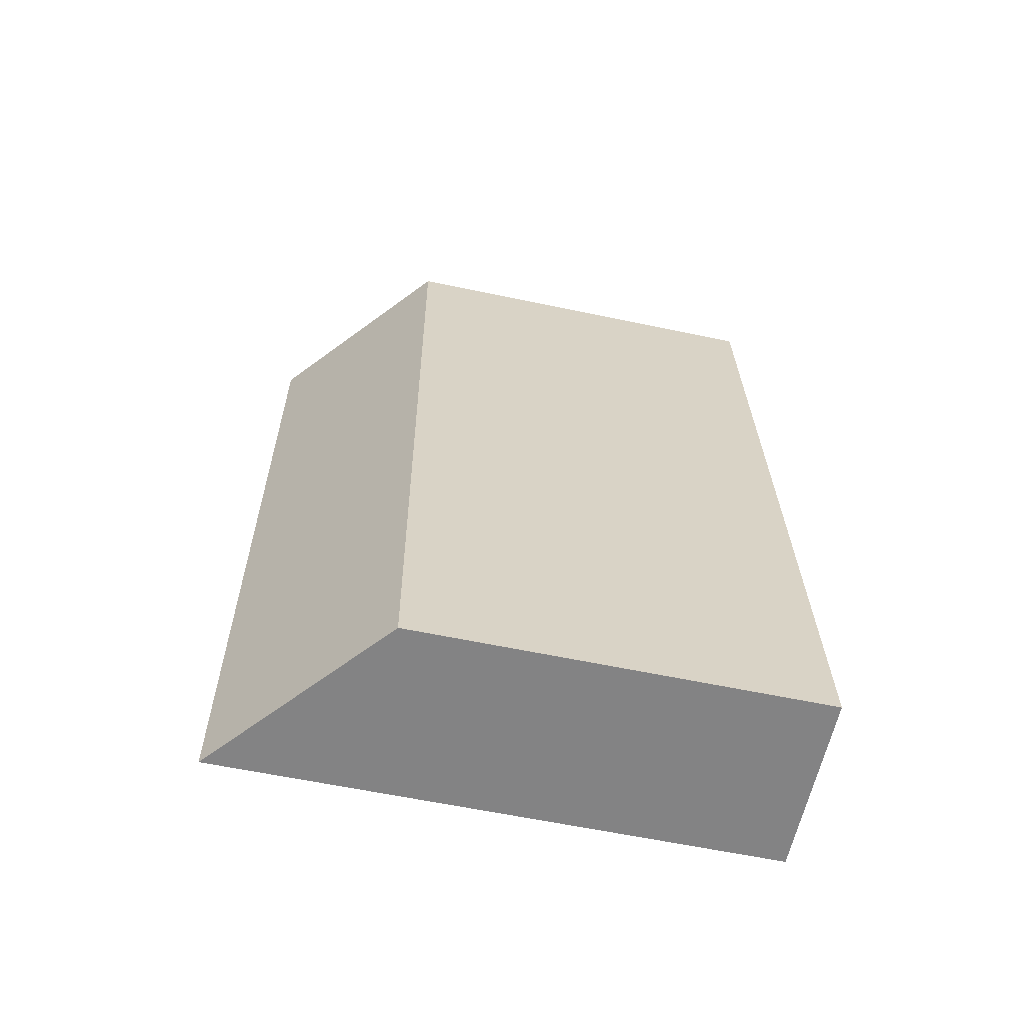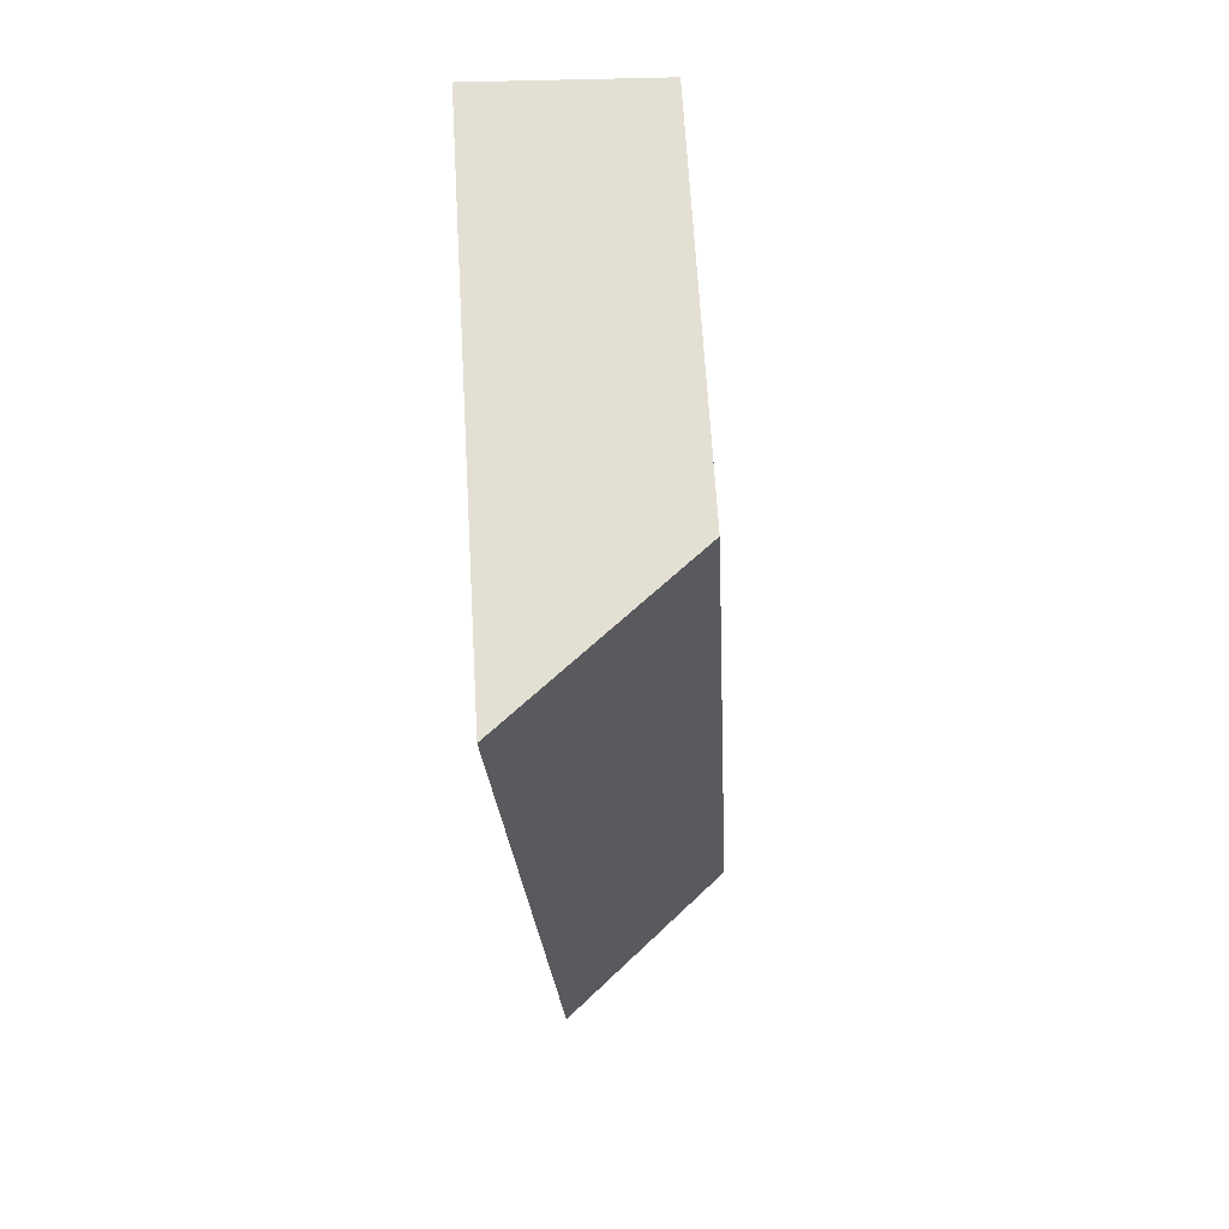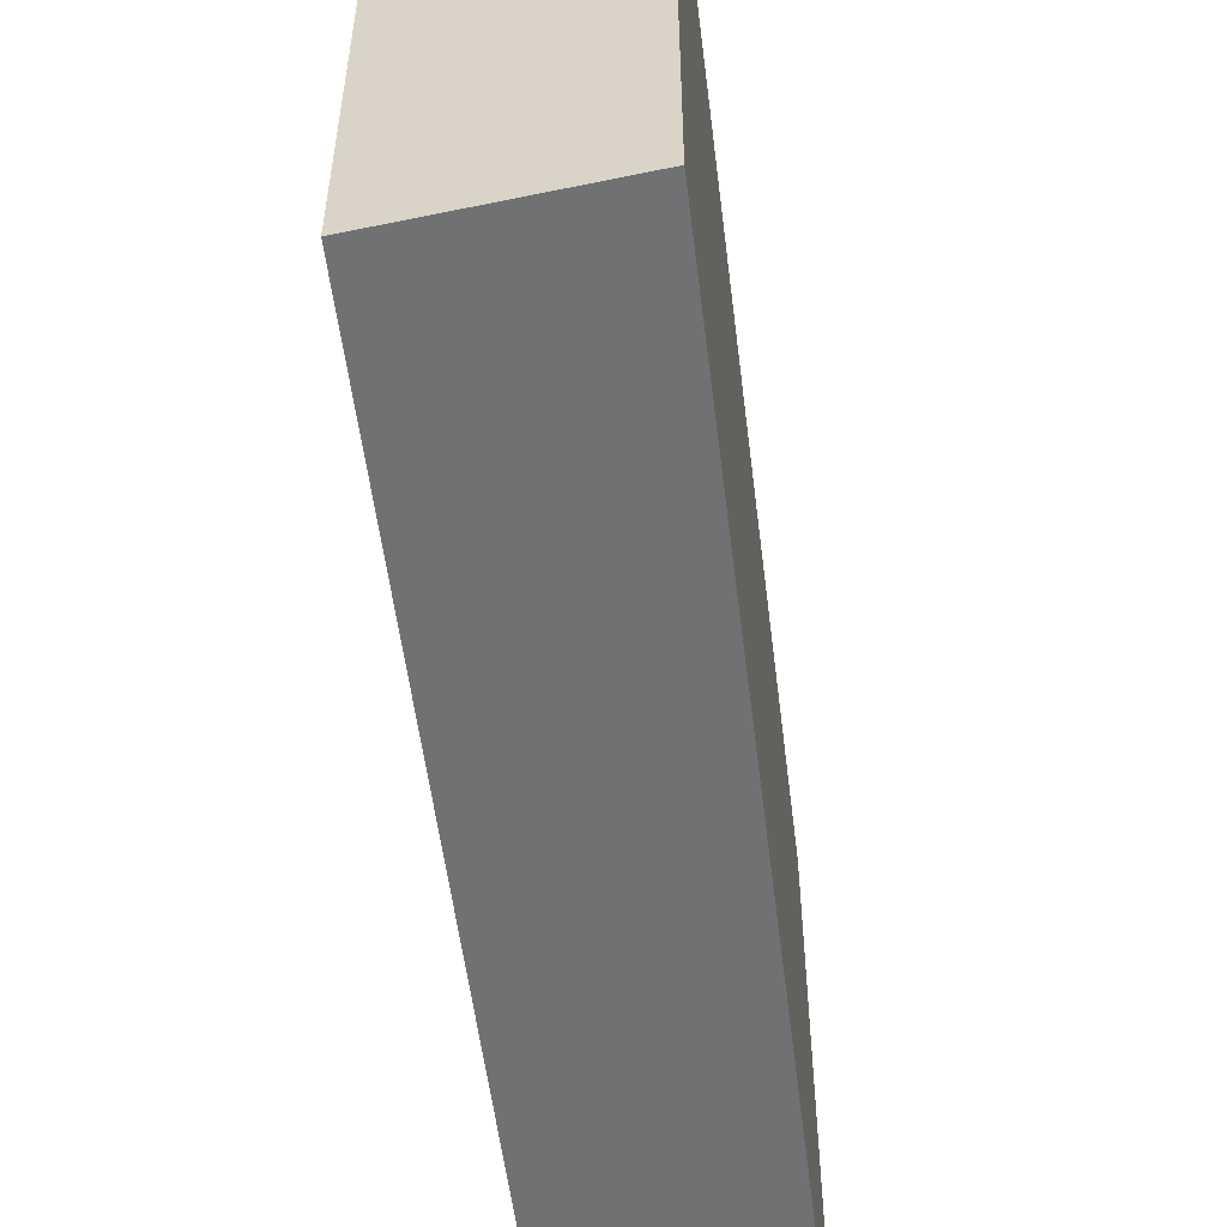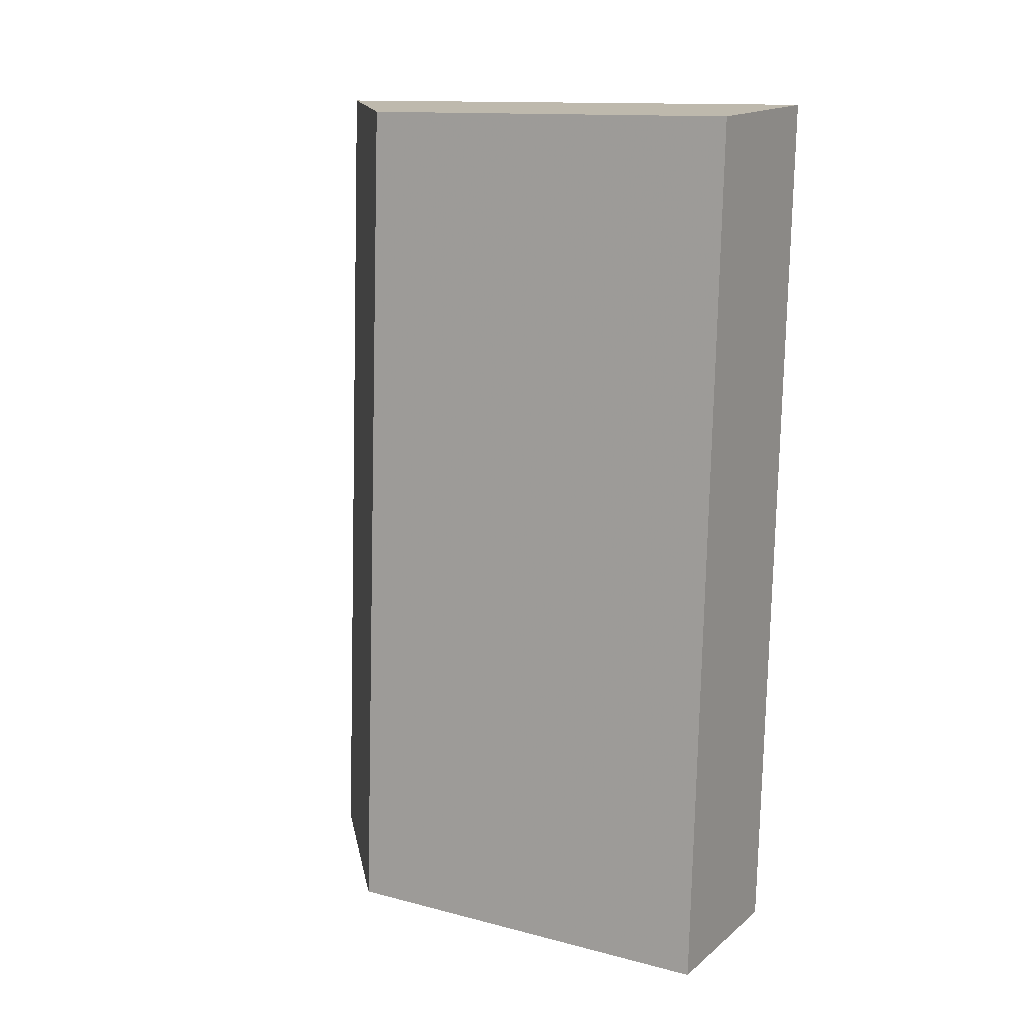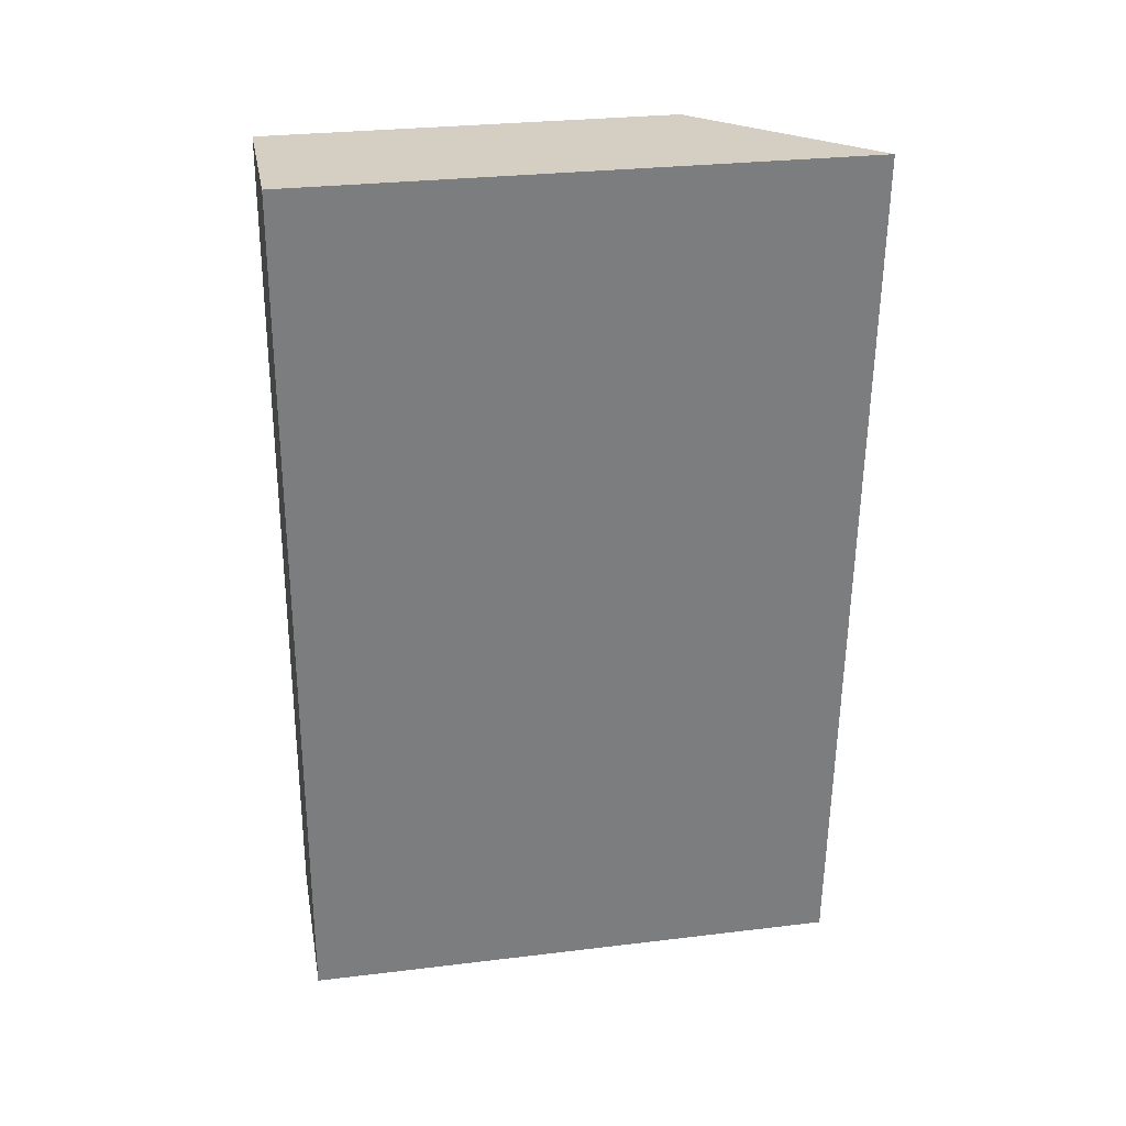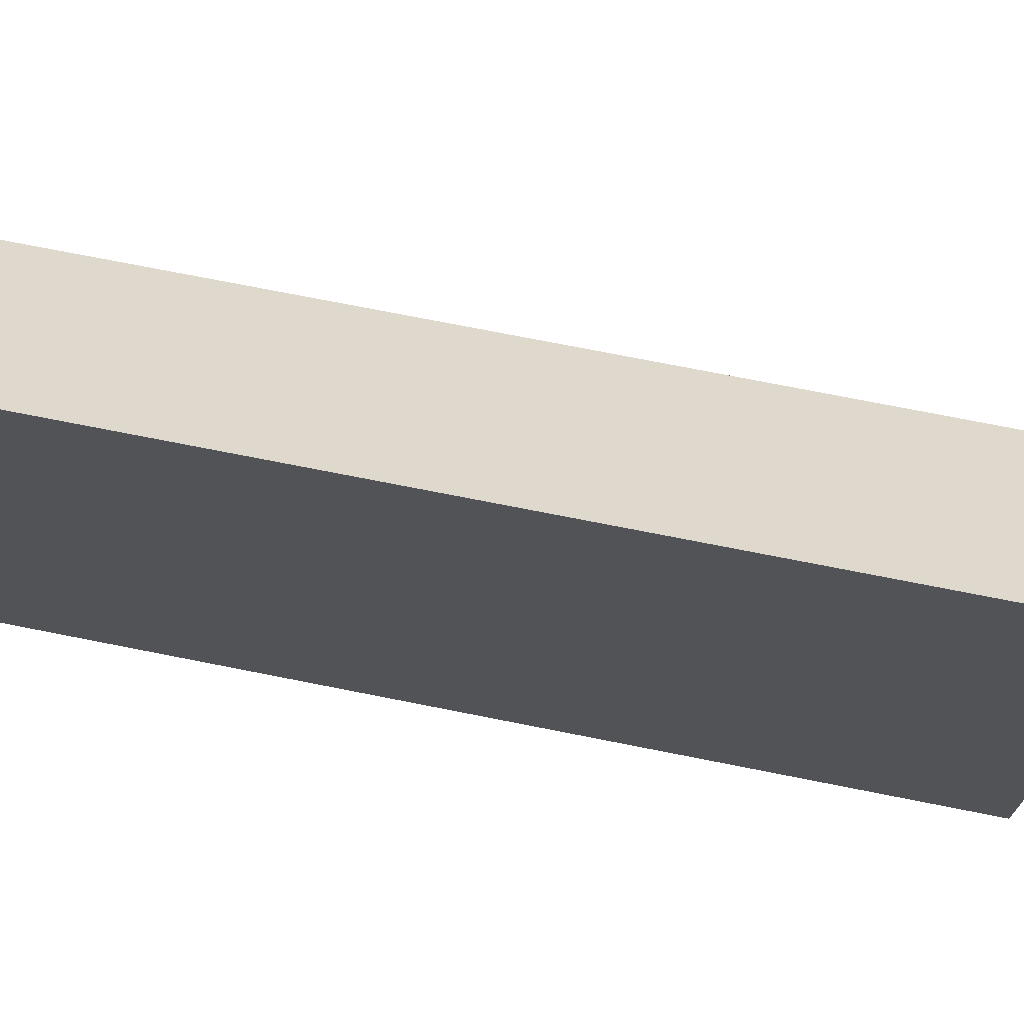
<metadata>
{"format":"obj","ext":"obj","renderer":"f3d","projection":"perspective","resolution":1024,"background":"white","views":[{"elev":-60.2,"azim":-102.2,"up":"+Z"},{"elev":67.2,"azim":176.6,"up":"+Z"},{"elev":-55.2,"azim":9.9,"up":"+Y"},{"elev":13.4,"azim":-59.8,"up":"+Z"},{"elev":28.5,"azim":79.7,"up":"+Z"},{"elev":71.0,"azim":104.2,"up":"+Y"}]}
</metadata>
<code>
v -0.1312 -0.03498 -3.917
v -0.144 -0.03498 -4.176
v -0.144 -0.1545 -4.176
v -0.1312 -0.1545 -3.917
v -0.144 -0.03498 -4.176
v -0.09066 0.009728 -4.177
v -0.09066 -0.1545 -4.177
v -0.144 -0.1545 -4.176
v -0.144 -0.1545 -4.176
v -0.09066 -0.1545 -4.177
v -0.07746 -0.1545 -3.914
v -0.1312 -0.1545 -3.917
v -0.07746 0.009975 -3.914
v -0.1312 -0.03498 -3.917
v -0.1312 -0.1545 -3.917
v -0.07746 -0.1545 -3.914
v -0.07746 0.009975 -3.914
v -0.09066 0.009728 -4.177
v -0.144 -0.03498 -4.176
v -0.1312 -0.03498 -3.917
v -0.09066 0.009728 -4.177
v -0.07746 0.009975 -3.914
v -0.07746 -0.1545 -3.914
v -0.09066 -0.1545 -4.177
f 1 2 3
f 1 3 4
f 5 6 7
f 5 7 8
f 9 10 11
f 9 11 12
f 13 14 15
f 13 15 16
f 17 18 19
f 17 19 20
f 21 22 23
f 21 23 24

</code>
